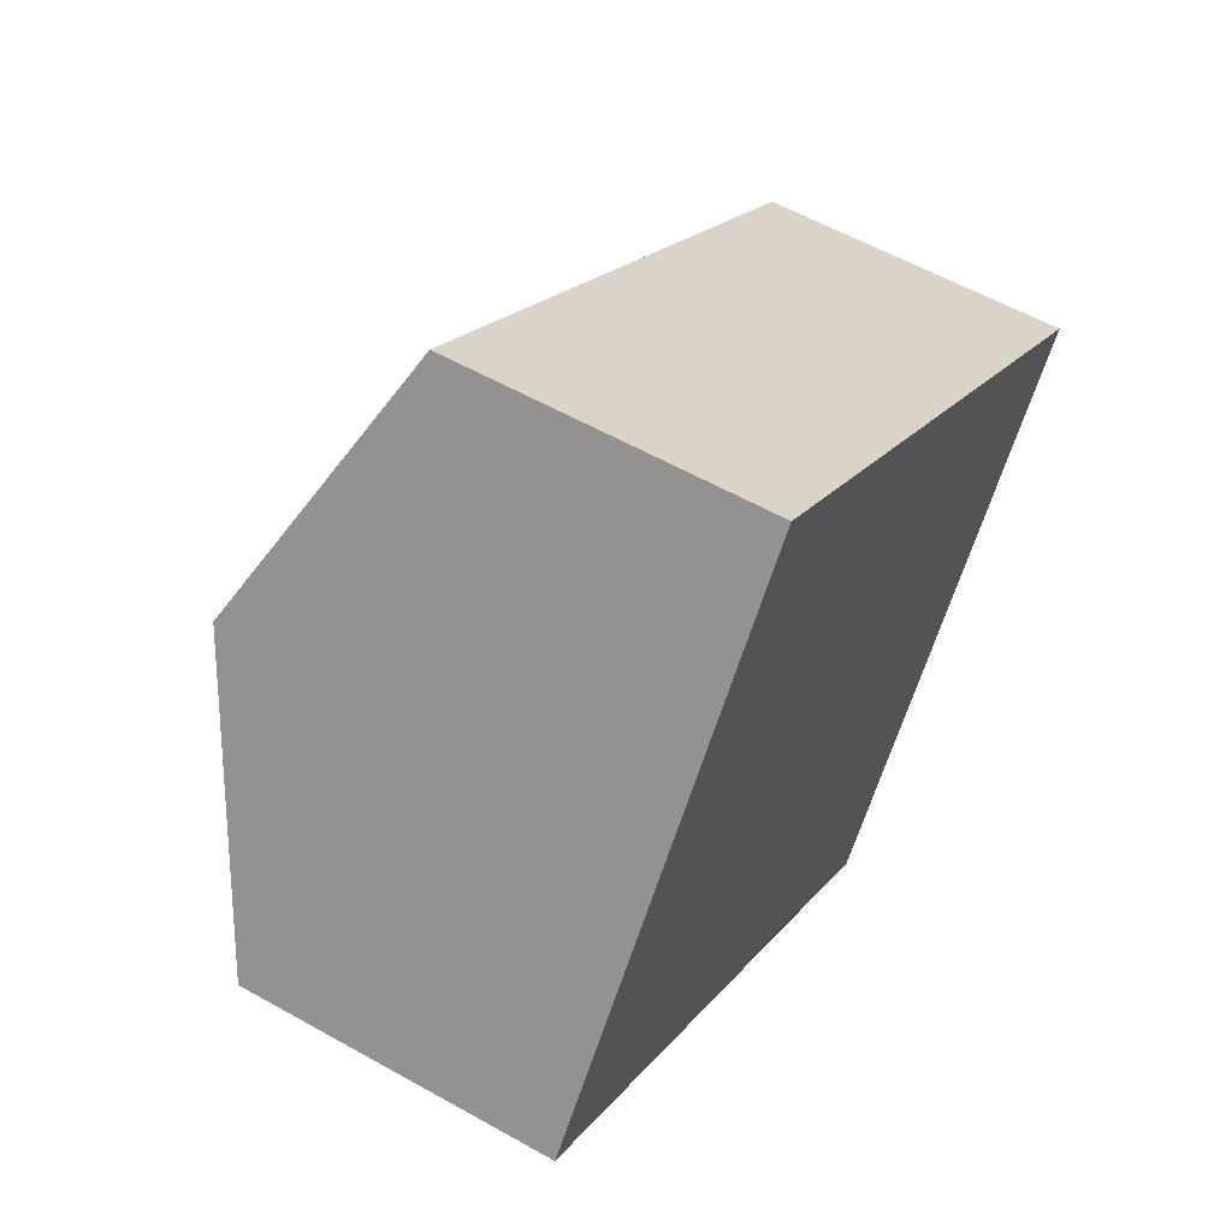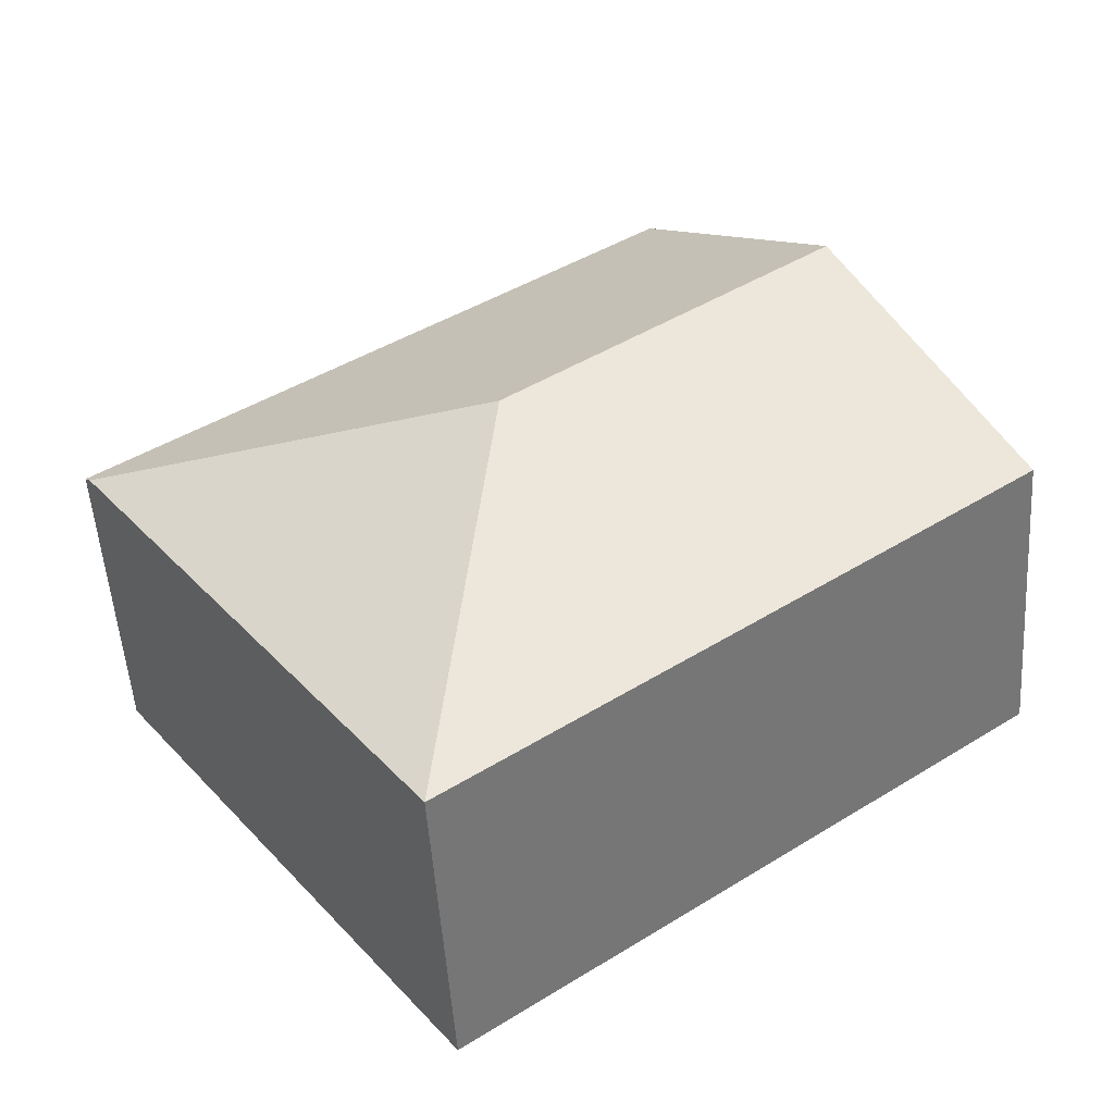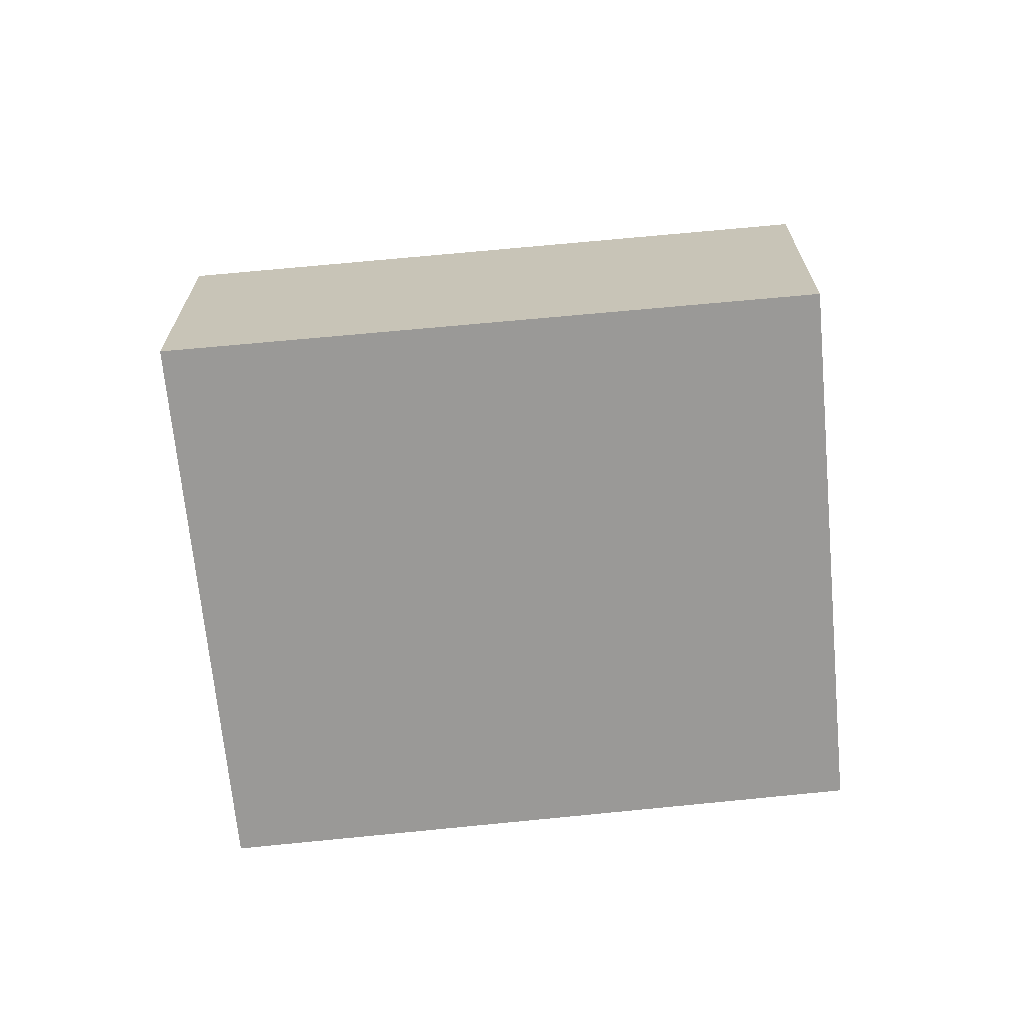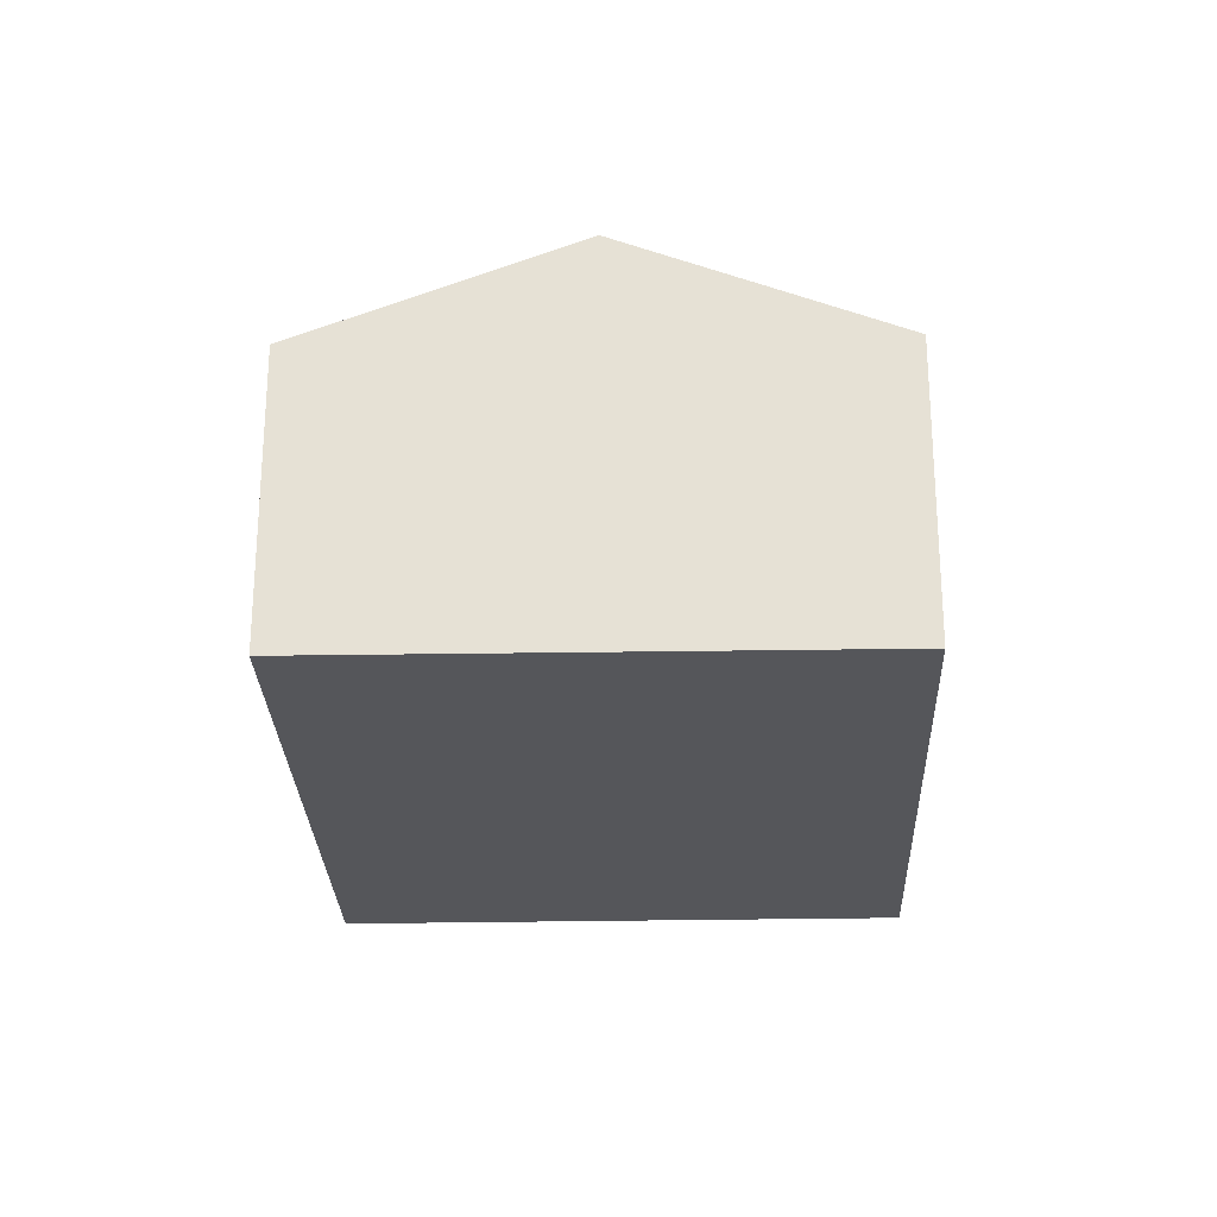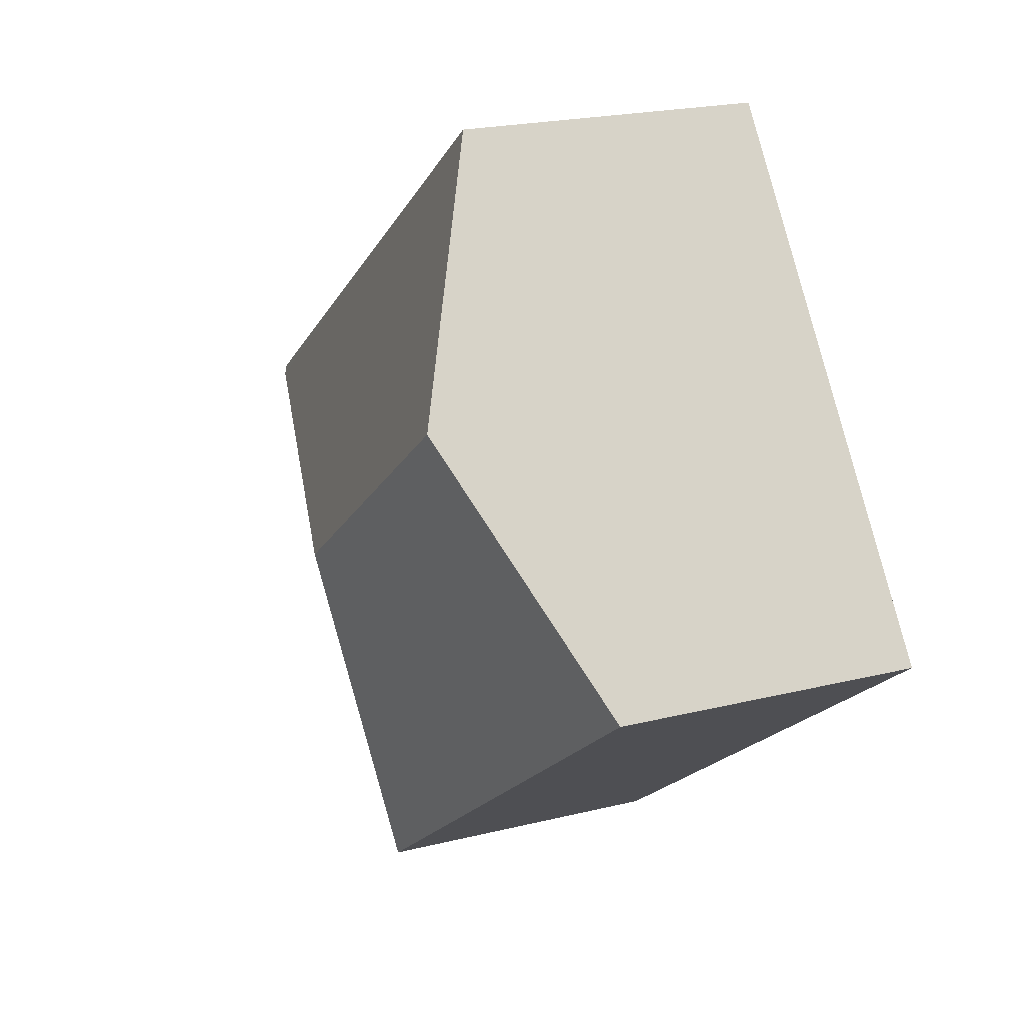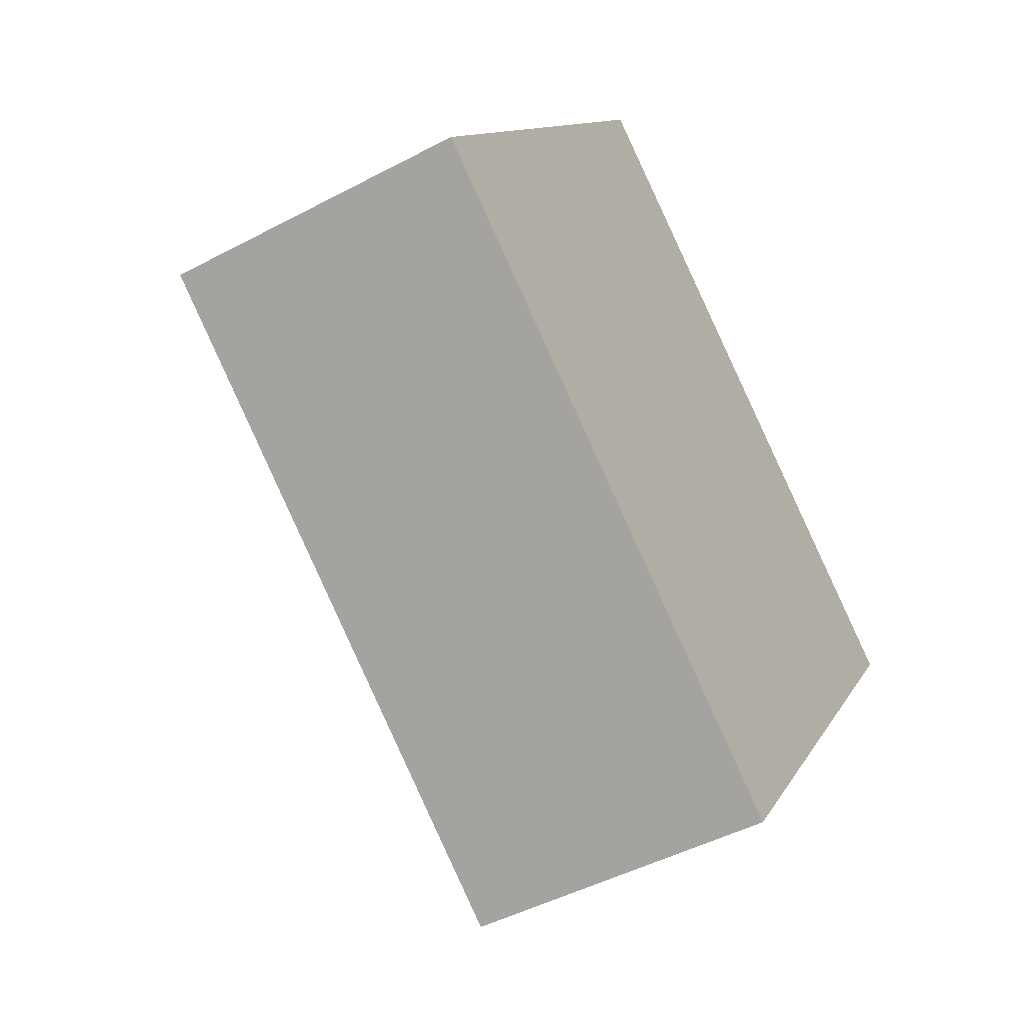
<metadata>
{"format":"obj","ext":"obj","renderer":"f3d","projection":"perspective","resolution":1024,"background":"white","views":[{"elev":57.7,"azim":-59.7,"up":"+Z"},{"elev":-51.7,"azim":-176.2,"up":"+Z"},{"elev":-68.9,"azim":-138.4,"up":"+Y"},{"elev":-25.8,"azim":-52.1,"up":"+Y"},{"elev":21.2,"azim":-114.1,"up":"+Z"},{"elev":-46.9,"azim":-58.9,"up":"+Z"}]}
</metadata>
<code>
v  3.535 2.992 0.007
v  6.466 2.193 0.46
v  3.991 2.193 -2.945
v  2.485 2.202 3.368
v  6.508 2.166 0.517
v  1.25 2.992 1.694
v  0 2.193 1.343e-16
v  0 0 0
v  1.25 -1.037e-16 1.694
v  2.485 -2.062e-16 3.368
v  6.508 -3.166e-17 0.517
v  3.991 1.803e-16 -2.945
v  6.466 -2.817e-17 0.46
g defaultobject
f 1 2 3
f 2 4 5
f 4 2 1
f 4 1 6
f 7 1 3
f 1 7 6
f 8 6 7
f 6 8 4
f 4 8 9
f 4 9 10
f 10 5 4
f 5 10 11
f 5 3 2
f 3 5 11
f 3 11 12
f 12 11 13
f 12 7 3
f 7 12 8
f 9 11 10
f 11 9 8
f 11 8 13
f 13 8 12

</code>
